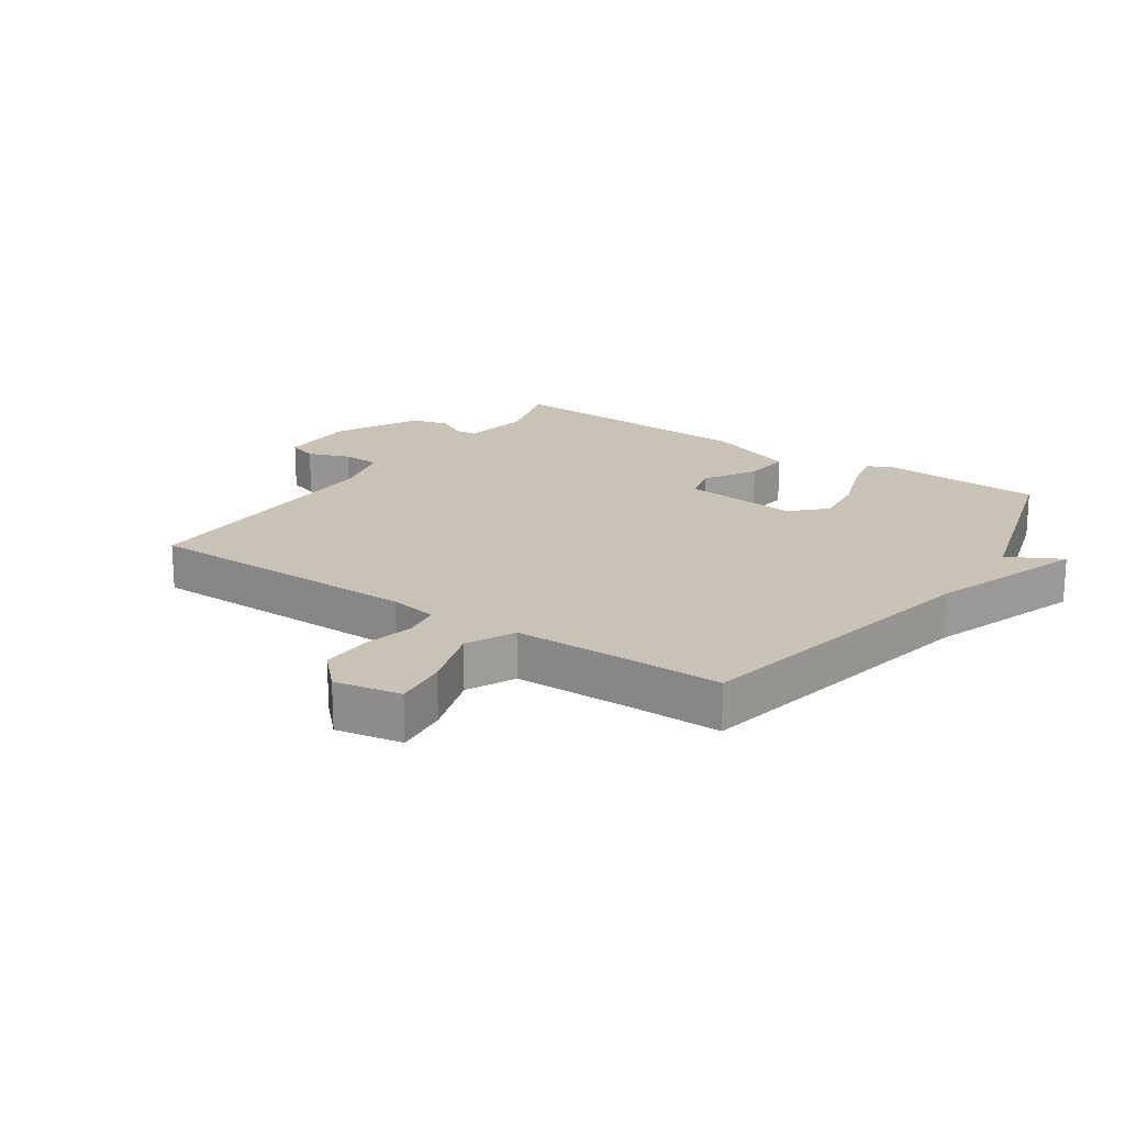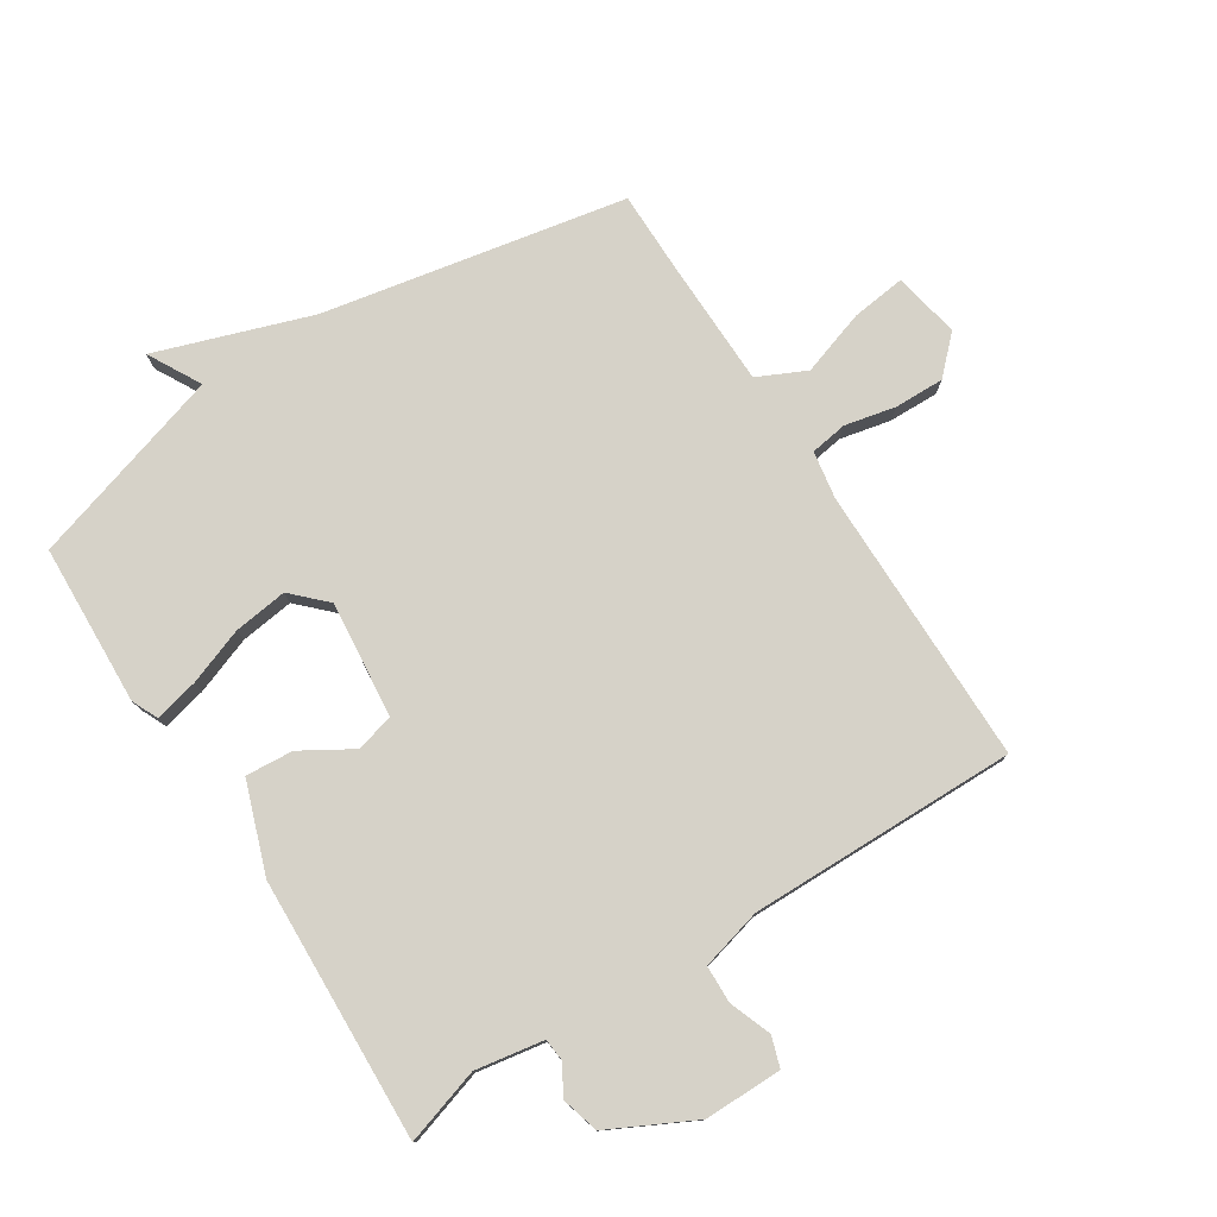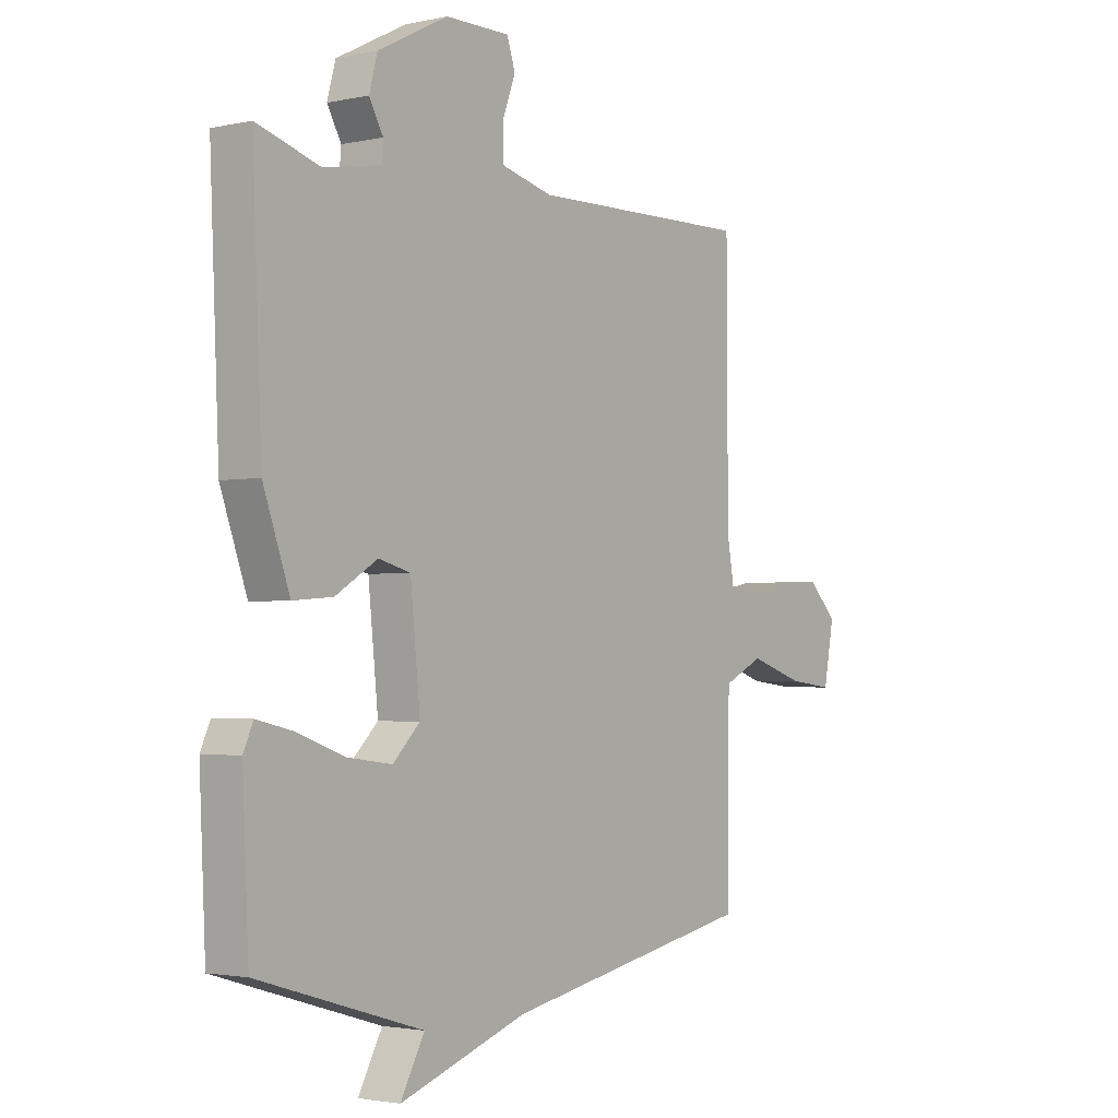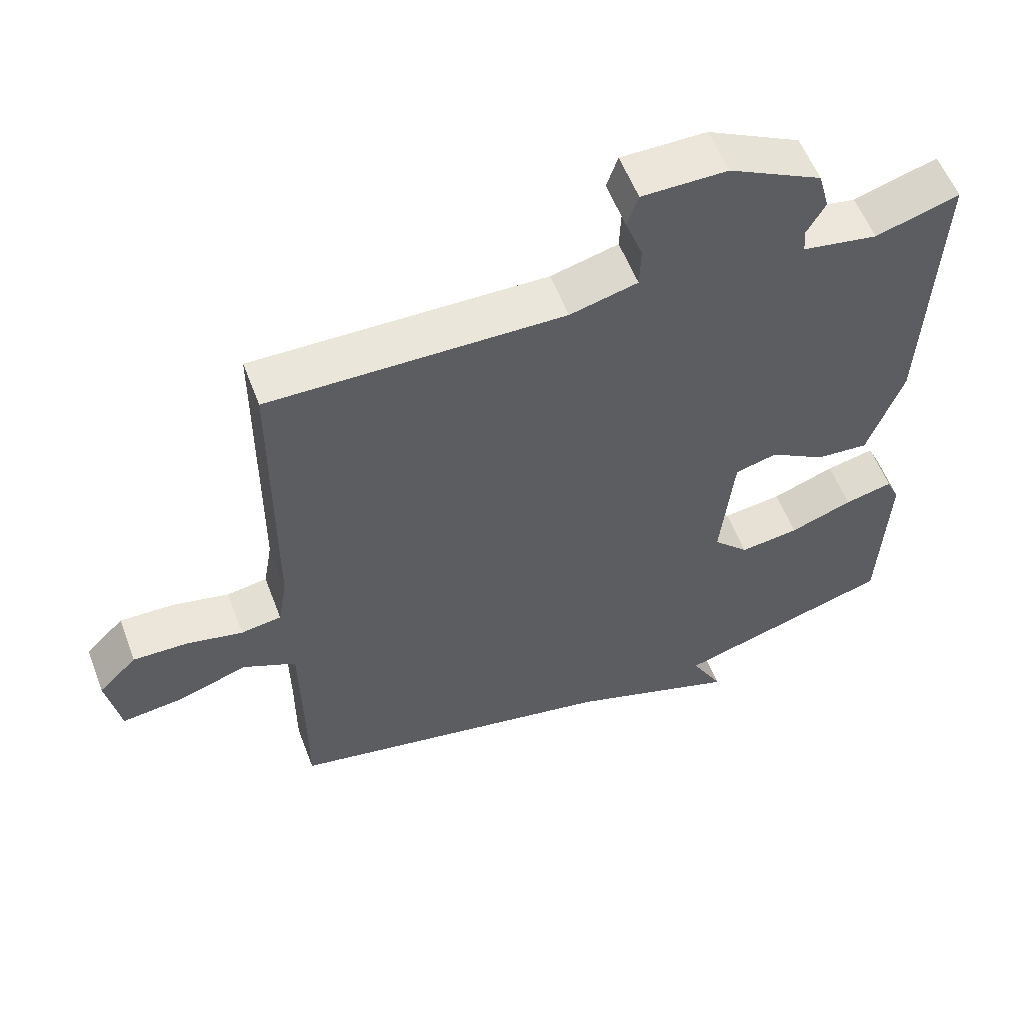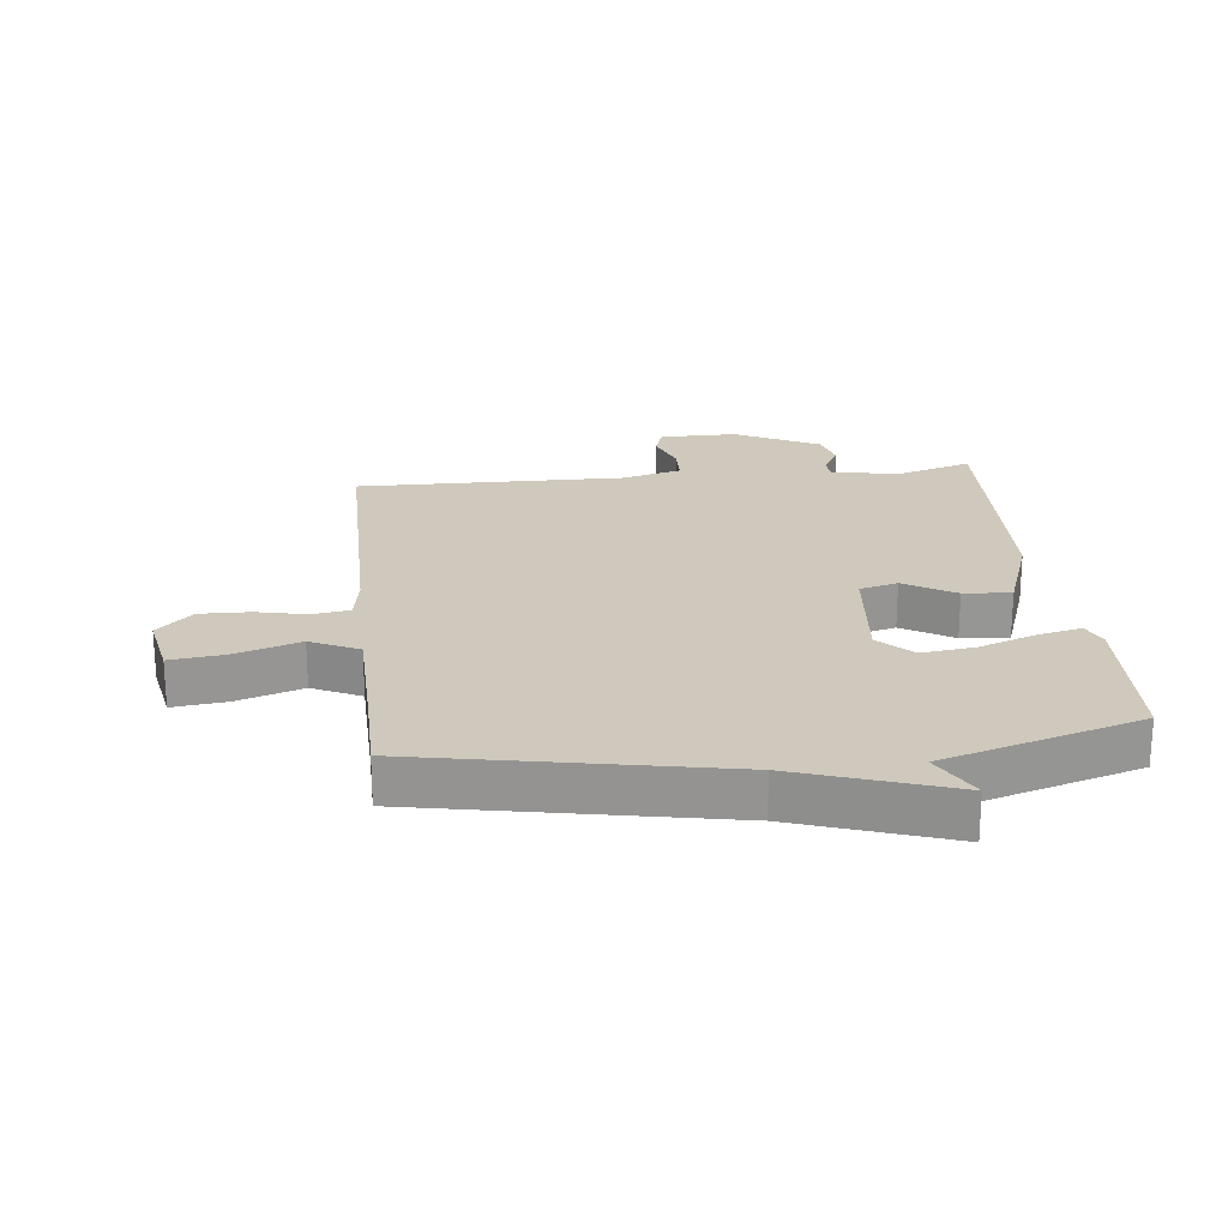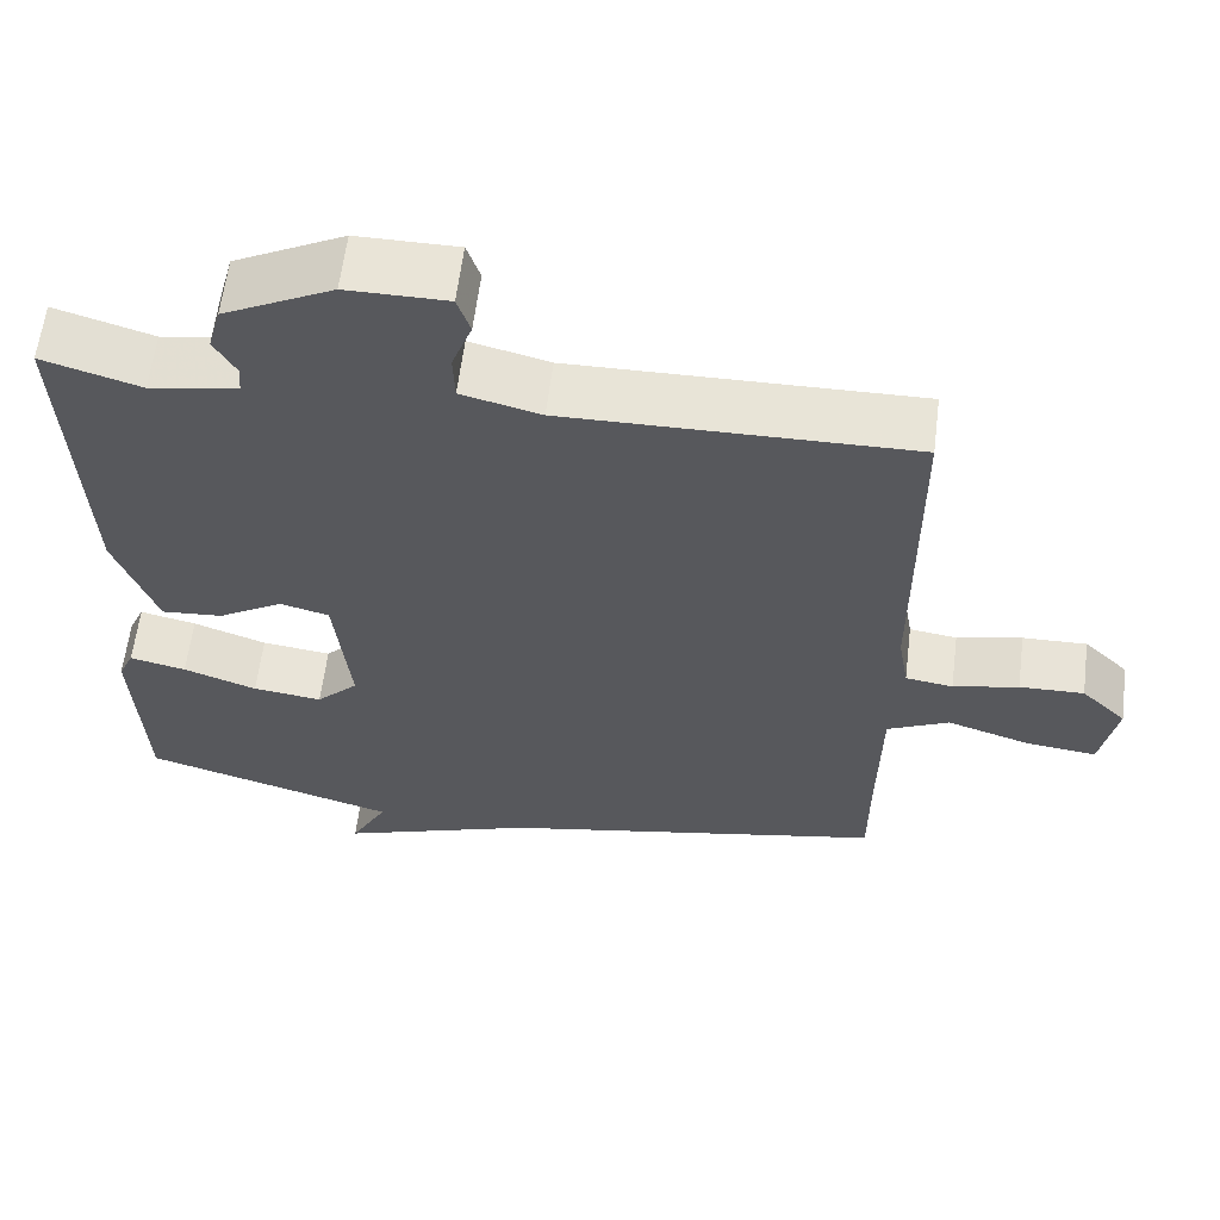
<metadata>
{"format":"obj","ext":"obj","renderer":"f3d","projection":"perspective","resolution":1024,"background":"white","views":[{"elev":19.4,"azim":124.4,"up":"+Y"},{"elev":77.6,"azim":-32.8,"up":"+Y"},{"elev":-2.3,"azim":-52.7,"up":"+Z"},{"elev":56.6,"azim":159.3,"up":"+Z"},{"elev":22.5,"azim":173.6,"up":"+Y"},{"elev":60.8,"azim":7.1,"up":"+Z"}]}
</metadata>
<code>
v 0.5 0.07 0.5
v 0.502 0.07 0.054
v 0.515 0.07 -0.022
v 0.574 0.07 -0.031
v 0.655 0.07 -0.013
v 0.735 0.07 -0.011
v 0.791 0.07 -0.066
v 0.771 0.07 -0.172
v 0.685 0.07 -0.162
v 0.58 0.07 -0.128
v 0.503 0.07 -0.165
v 0.5 0.07 -0.368
v 0.5 0.07 -0.5
v 0.016 0.07 -0.595
v -0.23 0.07 -0.68
v -0.184 0.07 -0.595
v -0.5 0.07 -0.5
v -0.512 0.07 -0.243
v -0.493 0.07 -0.201
v -0.423 0.07 -0.217
v -0.332 0.07 -0.25
v -0.246 0.07 -0.261
v -0.194 0.07 -0.209
v -0.213 0.07 -0.023
v -0.274 0.07 -0.007
v -0.355 0.07 -0.056
v -0.431 0.07 -0.062
v -0.482 0.07 0.081
v -0.5 0.07 0.5
v -0.379 0.07 0.463
v -0.27 0.07 0.482
v -0.267 0.07 0.517
v -0.294 0.07 0.565
v -0.278 0.07 0.624
v -0.143 0.07 0.693
v -0.019 0.07 0.693
v -0.003 0.07 0.645
v -0.028 0.07 0.578
v -0.026 0.07 0.518
v 0.072 0.07 0.493
v 0.5 0 0.5
v 0.502 0 0.054
v 0.515 0 -0.022
v 0.574 0 -0.031
v 0.655 0 -0.013
v 0.735 0 -0.011
v 0.791 0 -0.066
v 0.771 0 -0.172
v 0.685 0 -0.162
v 0.58 0 -0.128
v 0.503 0 -0.165
v 0.5 0 -0.368
v 0.5 0 -0.5
v 0.016 0 -0.595
v -0.23 0 -0.68
v -0.184 0 -0.595
v -0.5 0 -0.5
v -0.512 0 -0.243
v -0.493 0 -0.201
v -0.423 0 -0.217
v -0.332 0 -0.25
v -0.246 0 -0.261
v -0.194 0 -0.209
v -0.213 0 -0.023
v -0.274 0 -0.007
v -0.355 0 -0.056
v -0.431 0 -0.062
v -0.482 0 0.081
v -0.5 0 0.5
v -0.379 0 0.463
v -0.27 0 0.482
v -0.267 0 0.517
v -0.294 0 0.565
v -0.278 0 0.624
v -0.143 0 0.693
v -0.019 0 0.693
v -0.003 0 0.645
v -0.028 0 0.578
v -0.026 0 0.518
v 0.072 0 0.493
f 36 37 38
f 35 36 38
f 34 35 38
f 33 34 38
f 32 33 38
f 31 32 38 39
f 30 31 39 40
f 28 29 30
f 27 28 30
f 26 27 30
f 25 26 30
f 40 1 2
f 30 40 2
f 25 30 2
f 24 25 2
f 19 20 21
f 18 19 21
f 17 18 21
f 16 17 21
f 16 21 22
f 14 15 16
f 16 22 23
f 14 16 23
f 13 14 23
f 12 13 23
f 8 9 10
f 7 8 10
f 6 7 10
f 5 6 10
f 4 5 10
f 3 4 10 11
f 2 3 11
f 12 23 24
f 11 12 24
f 2 11 24
f 78 77 76
f 78 76 75
f 78 75 74
f 78 74 73
f 78 73 72
f 79 78 72 71
f 80 79 71 70
f 70 69 68
f 70 68 67
f 70 67 66
f 70 66 65
f 42 41 80
f 42 80 70
f 42 70 65
f 42 65 64
f 61 60 59
f 61 59 58
f 61 58 57
f 61 57 56
f 62 61 56
f 56 55 54
f 63 62 56
f 63 56 54
f 63 54 53
f 63 53 52
f 50 49 48
f 50 48 47
f 50 47 46
f 50 46 45
f 50 45 44
f 51 50 44 43
f 51 43 42
f 64 63 52
f 64 52 51
f 64 51 42
f 1 41 42 2
f 2 42 43 3
f 3 43 44 4
f 4 44 45 5
f 5 45 46 6
f 6 46 47 7
f 7 47 48 8
f 8 48 49 9
f 9 49 50 10
f 10 50 51 11
f 11 51 52 12
f 12 52 53 13
f 13 53 54 14
f 14 54 55 15
f 15 55 56 16
f 16 56 57 17
f 17 57 58 18
f 18 58 59 19
f 19 59 60 20
f 20 60 61 21
f 21 61 62 22
f 22 62 63 23
f 23 63 64 24
f 24 64 65 25
f 25 65 66 26
f 26 66 67 27
f 27 67 68 28
f 28 68 69 29
f 29 69 70 30
f 30 70 71 31
f 31 71 72 32
f 32 72 73 33
f 33 73 74 34
f 34 74 75 35
f 35 75 76 36
f 36 76 77 37
f 37 77 78 38
f 38 78 79 39
f 39 79 80 40
f 40 80 41 1

</code>
